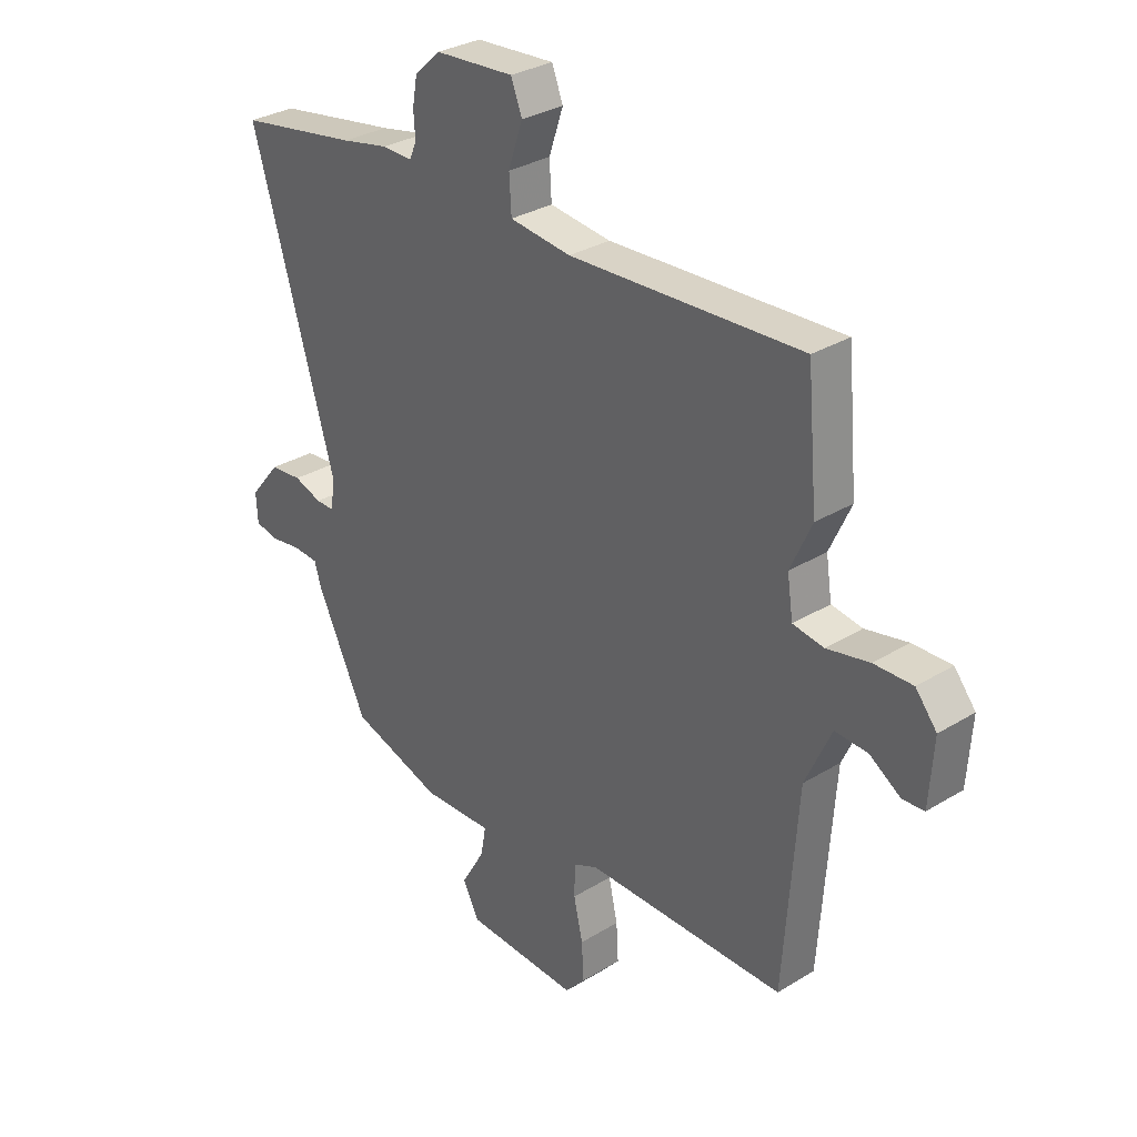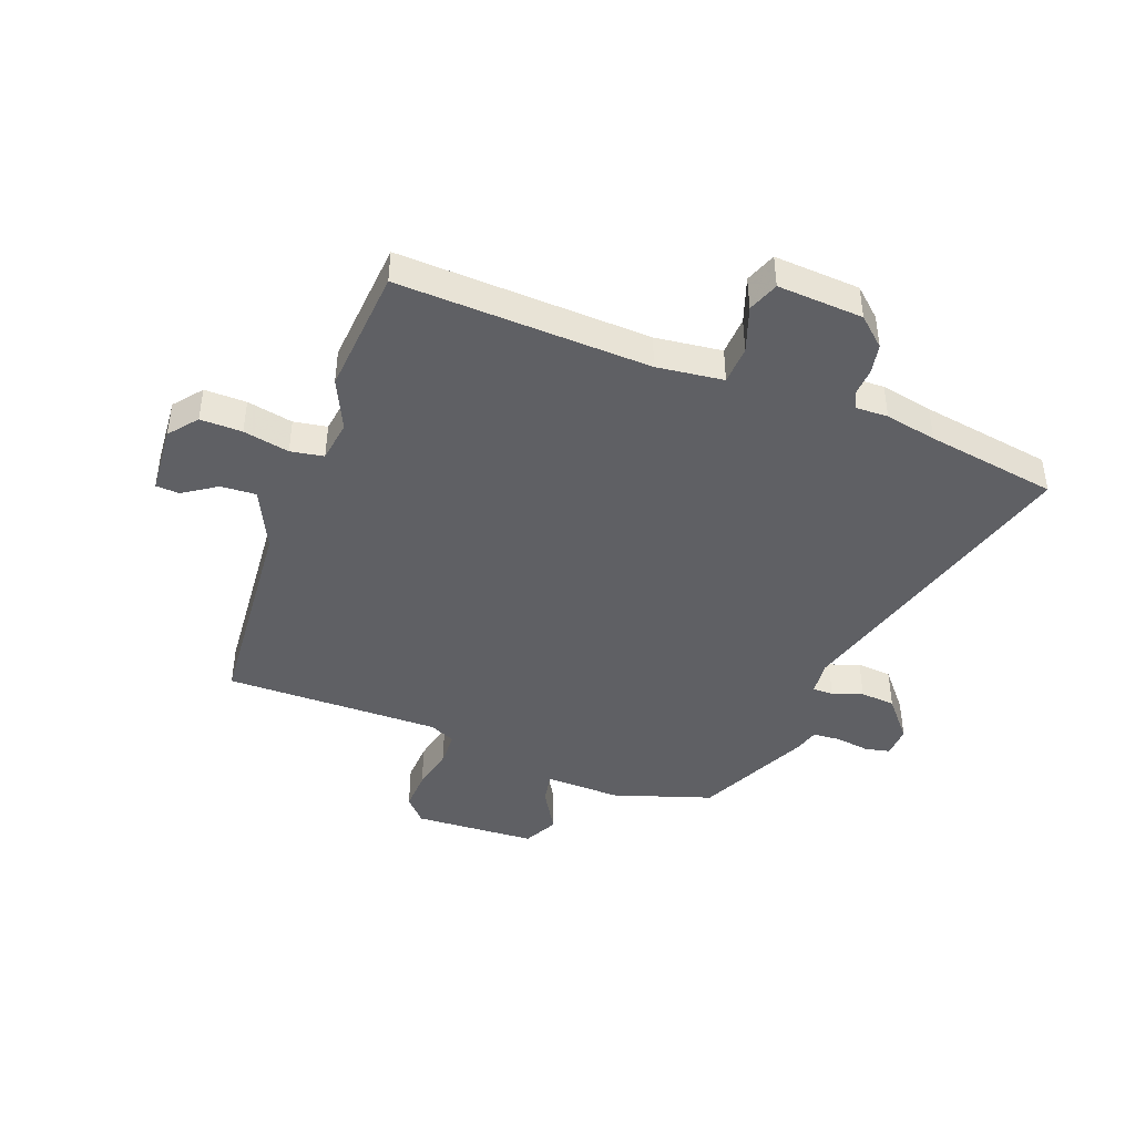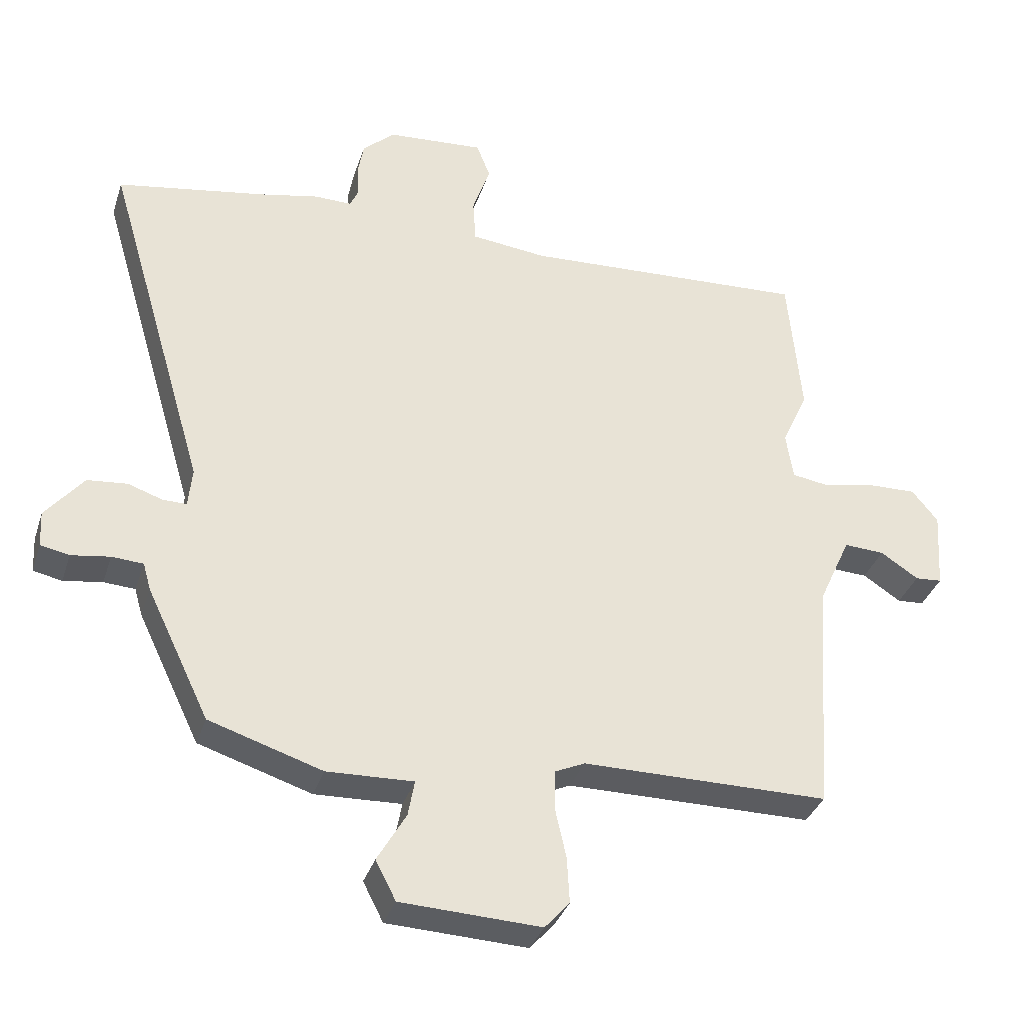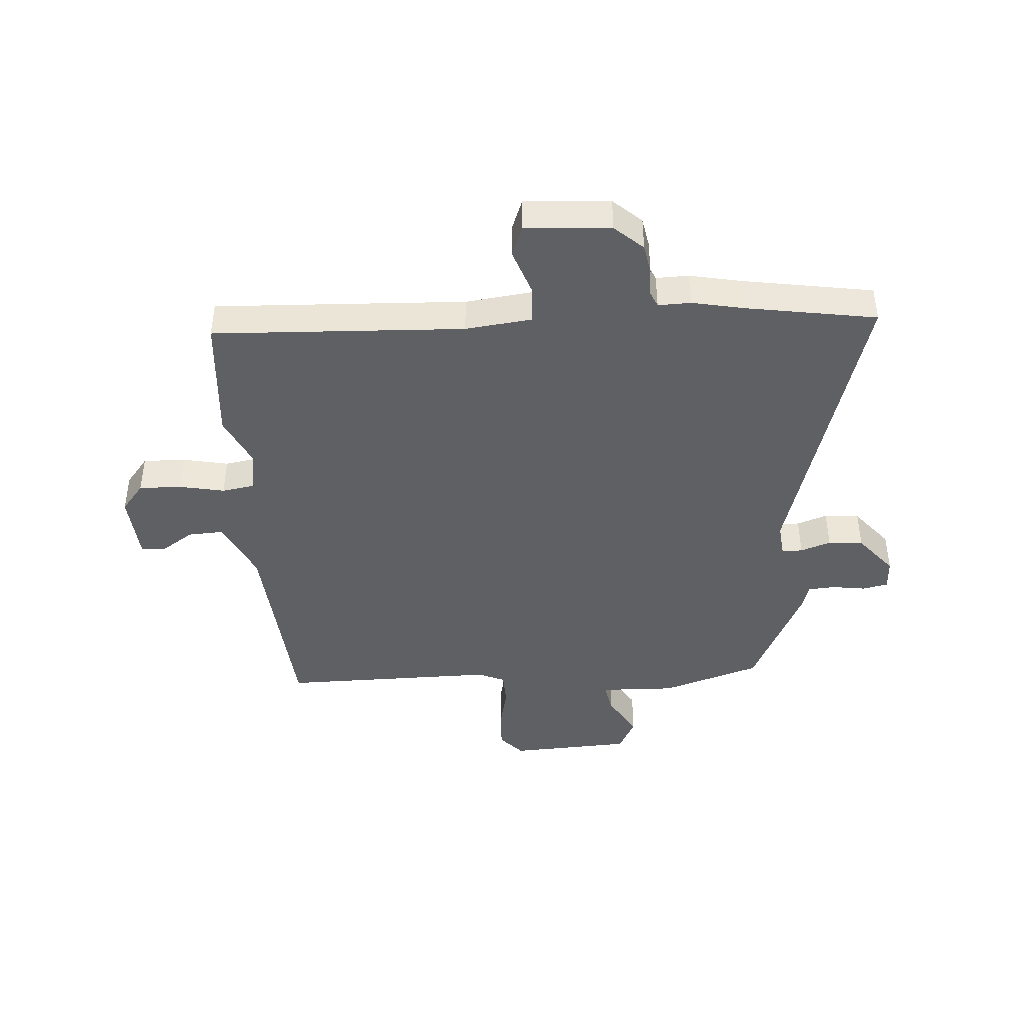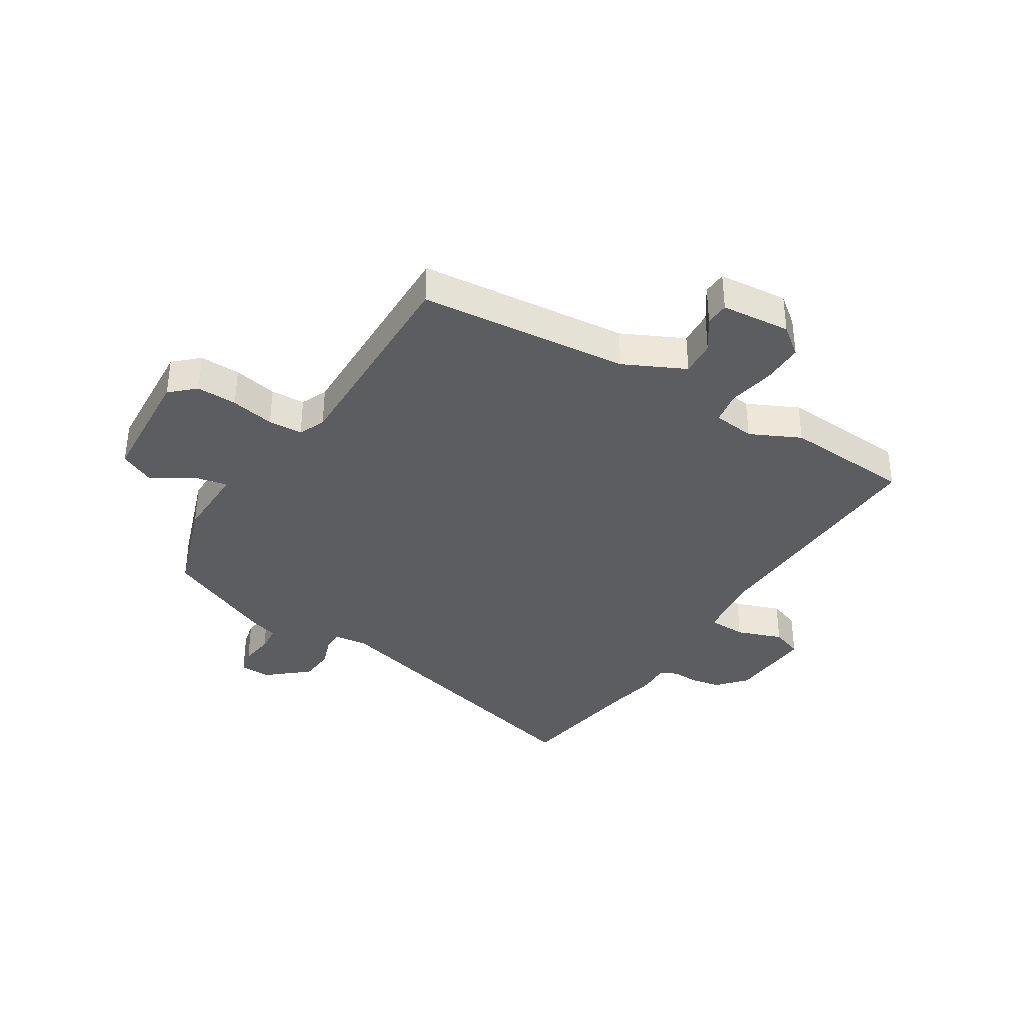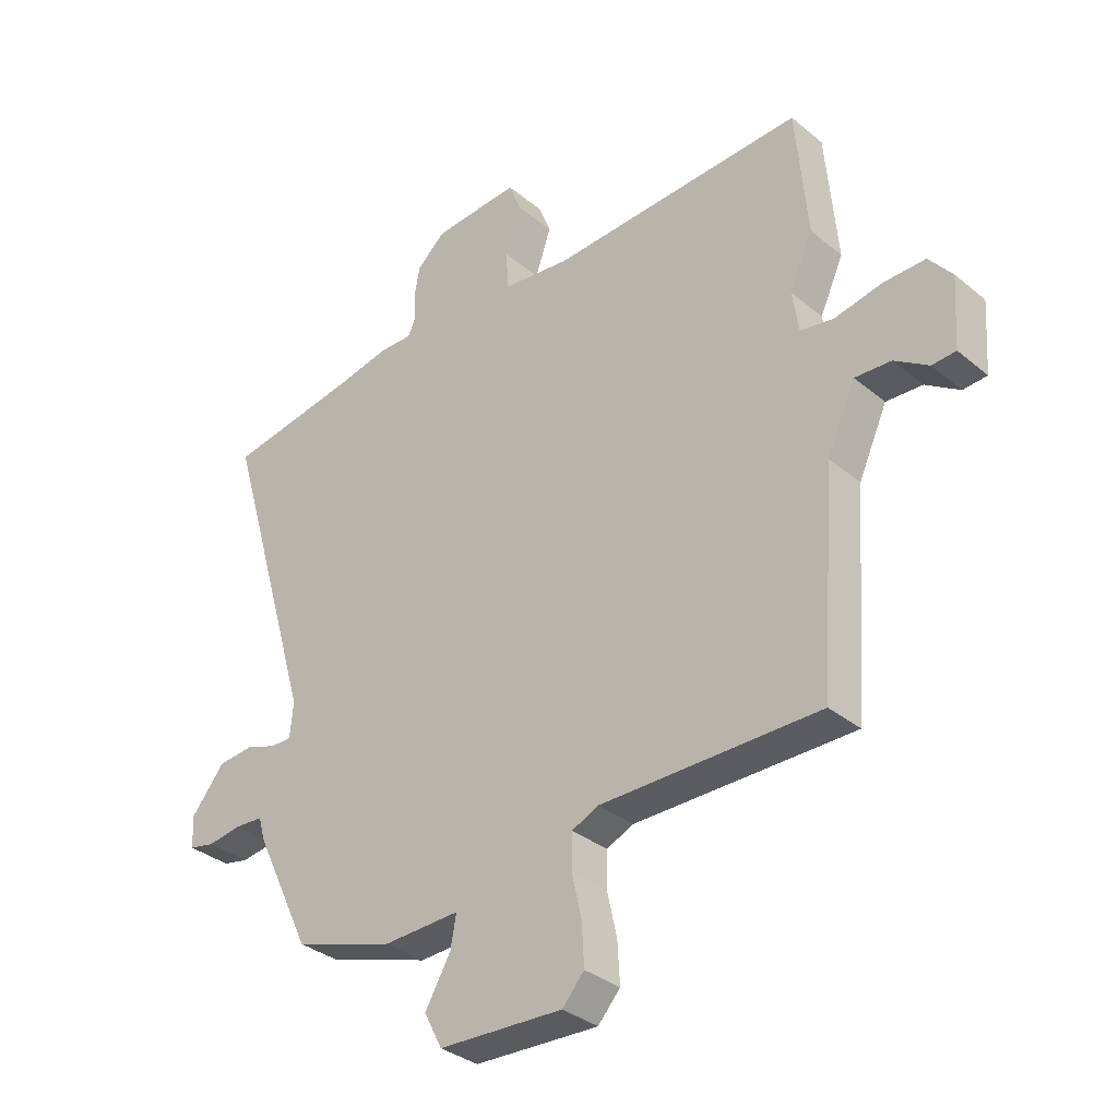
<metadata>
{"format":"obj","ext":"obj","renderer":"f3d","projection":"perspective","resolution":1024,"background":"white","views":[{"elev":31.1,"azim":-131.1,"up":"+Z"},{"elev":-43.4,"azim":-20.0,"up":"+Y"},{"elev":-34.9,"azim":163.0,"up":"+Z"},{"elev":-42.6,"azim":4.4,"up":"+Y"},{"elev":-36.3,"azim":-120.7,"up":"+Y"},{"elev":-33.6,"azim":-138.2,"up":"+Z"}]}
</metadata>
<code>
v -0.518 0.07 0.303
v -0.498 0.07 0.526
v -0.06 0.07 0.503
v 0.056 0.07 0.516
v 0.06 0.07 0.583
v 0.033 0.07 0.663
v 0.054 0.07 0.717
v 0.203 0.07 0.706
v 0.252 0.07 0.661
v 0.261 0.07 0.609
v 0.258 0.07 0.562
v 0.271 0.07 0.532
v 0.328 0.07 0.533
v 0.418 0.07 0.514
v 0.646 0.07 0.475
v 0.489 0.07 -0.058
v 0.495 0.07 -0.118
v 0.531 0.07 -0.118
v 0.584 0.07 -0.1
v 0.645 0.07 -0.106
v 0.703 0.07 -0.177
v 0.7 0.07 -0.232
v 0.656 0.07 -0.241
v 0.597 0.07 -0.232
v 0.549 0.07 -0.235
v 0.537 0.07 -0.277
v 0.441 0.07 -0.476
v 0.268 0.07 -0.531
v 0.136 0.07 -0.526
v 0.146 0.07 -0.581
v 0.19 0.07 -0.657
v 0.159 0.07 -0.717
v -0.055 0.07 -0.726
v -0.093 0.07 -0.683
v -0.089 0.07 -0.612
v -0.072 0.07 -0.536
v -0.073 0.07 -0.476
v -0.119 0.07 -0.455
v -0.496 0.07 -0.454
v -0.522 0.07 -0.088
v -0.571 0.07 0.02
v -0.633 0.07 0.017
v -0.691 0.07 -0.021
v -0.732 0.07 -0.018
v -0.74 0.07 0.103
v -0.7 0.07 0.152
v -0.627 0.07 0.15
v -0.547 0.07 0.133
v -0.489 0.07 0.142
v -0.478 0.07 0.215
v -0.518 0 0.303
v -0.498 0 0.526
v -0.06 0 0.503
v 0.056 0 0.516
v 0.06 0 0.583
v 0.033 0 0.663
v 0.054 0 0.717
v 0.203 0 0.706
v 0.252 0 0.661
v 0.261 0 0.609
v 0.258 0 0.562
v 0.271 0 0.532
v 0.328 0 0.533
v 0.418 0 0.514
v 0.646 0 0.475
v 0.489 0 -0.058
v 0.495 0 -0.118
v 0.531 0 -0.118
v 0.584 0 -0.1
v 0.645 0 -0.106
v 0.703 0 -0.177
v 0.7 0 -0.232
v 0.656 0 -0.241
v 0.597 0 -0.232
v 0.549 0 -0.235
v 0.537 0 -0.277
v 0.441 0 -0.476
v 0.268 0 -0.531
v 0.136 0 -0.526
v 0.146 0 -0.581
v 0.19 0 -0.657
v 0.159 0 -0.717
v -0.055 0 -0.726
v -0.093 0 -0.683
v -0.089 0 -0.612
v -0.072 0 -0.536
v -0.073 0 -0.476
v -0.119 0 -0.455
v -0.496 0 -0.454
v -0.522 0 -0.088
v -0.571 0 0.02
v -0.633 0 0.017
v -0.691 0 -0.021
v -0.732 0 -0.018
v -0.74 0 0.103
v -0.7 0 0.152
v -0.627 0 0.15
v -0.547 0 0.133
v -0.489 0 0.142
v -0.478 0 0.215
f 46 47 48
f 45 46 48
f 44 45 48
f 43 44 48
f 42 43 48
f 41 42 48 49
f 40 41 49
f 40 49 50
f 39 40 50
f 38 39 50
f 34 35 36
f 33 34 36
f 32 33 36
f 31 32 36
f 30 31 36
f 29 30 36 37
f 1 2 3
f 50 1 3
f 38 50 3
f 37 38 3
f 29 37 3
f 28 29 3
f 27 28 3
f 26 27 3
f 25 26 3
f 22 23 24
f 21 22 24
f 20 21 24
f 19 20 24
f 18 19 24
f 14 15 16
f 14 16 17
f 13 14 17
f 12 13 17
f 11 12 17
f 9 10 11
f 8 9 11
f 7 8 11
f 6 7 11
f 5 6 11
f 4 5 11 17
f 3 4 17
f 25 3 17
f 17 18 24 25
f 98 97 96
f 98 96 95
f 98 95 94
f 98 94 93
f 98 93 92
f 99 98 92 91
f 99 91 90
f 100 99 90
f 100 90 89
f 100 89 88
f 86 85 84
f 86 84 83
f 86 83 82
f 86 82 81
f 86 81 80
f 87 86 80 79
f 53 52 51
f 53 51 100
f 53 100 88
f 53 88 87
f 53 87 79
f 53 79 78
f 53 78 77
f 53 77 76
f 53 76 75
f 74 73 72
f 74 72 71
f 74 71 70
f 74 70 69
f 74 69 68
f 66 65 64
f 67 66 64
f 67 64 63
f 67 63 62
f 67 62 61
f 61 60 59
f 61 59 58
f 61 58 57
f 61 57 56
f 61 56 55
f 67 61 55 54
f 67 54 53
f 67 53 75
f 75 74 68 67
f 1 51 52 2
f 2 52 53 3
f 3 53 54 4
f 4 54 55 5
f 5 55 56 6
f 6 56 57 7
f 7 57 58 8
f 8 58 59 9
f 9 59 60 10
f 10 60 61 11
f 11 61 62 12
f 12 62 63 13
f 13 63 64 14
f 14 64 65 15
f 15 65 66 16
f 16 66 67 17
f 17 67 68 18
f 18 68 69 19
f 19 69 70 20
f 20 70 71 21
f 21 71 72 22
f 22 72 73 23
f 23 73 74 24
f 24 74 75 25
f 25 75 76 26
f 26 76 77 27
f 27 77 78 28
f 28 78 79 29
f 29 79 80 30
f 30 80 81 31
f 31 81 82 32
f 32 82 83 33
f 33 83 84 34
f 34 84 85 35
f 35 85 86 36
f 36 86 87 37
f 37 87 88 38
f 38 88 89 39
f 39 89 90 40
f 40 90 91 41
f 41 91 92 42
f 42 92 93 43
f 43 93 94 44
f 44 94 95 45
f 45 95 96 46
f 46 96 97 47
f 47 97 98 48
f 48 98 99 49
f 49 99 100 50
f 50 100 51 1

</code>
